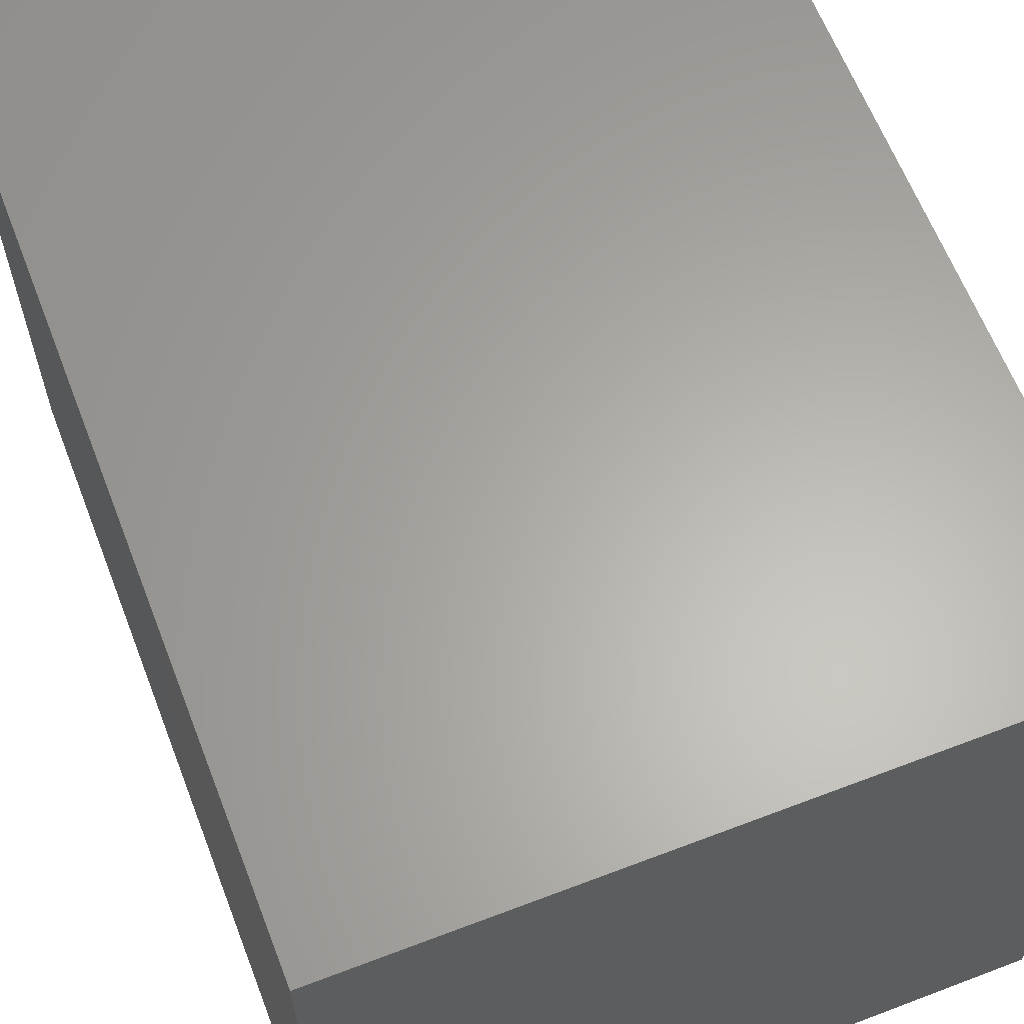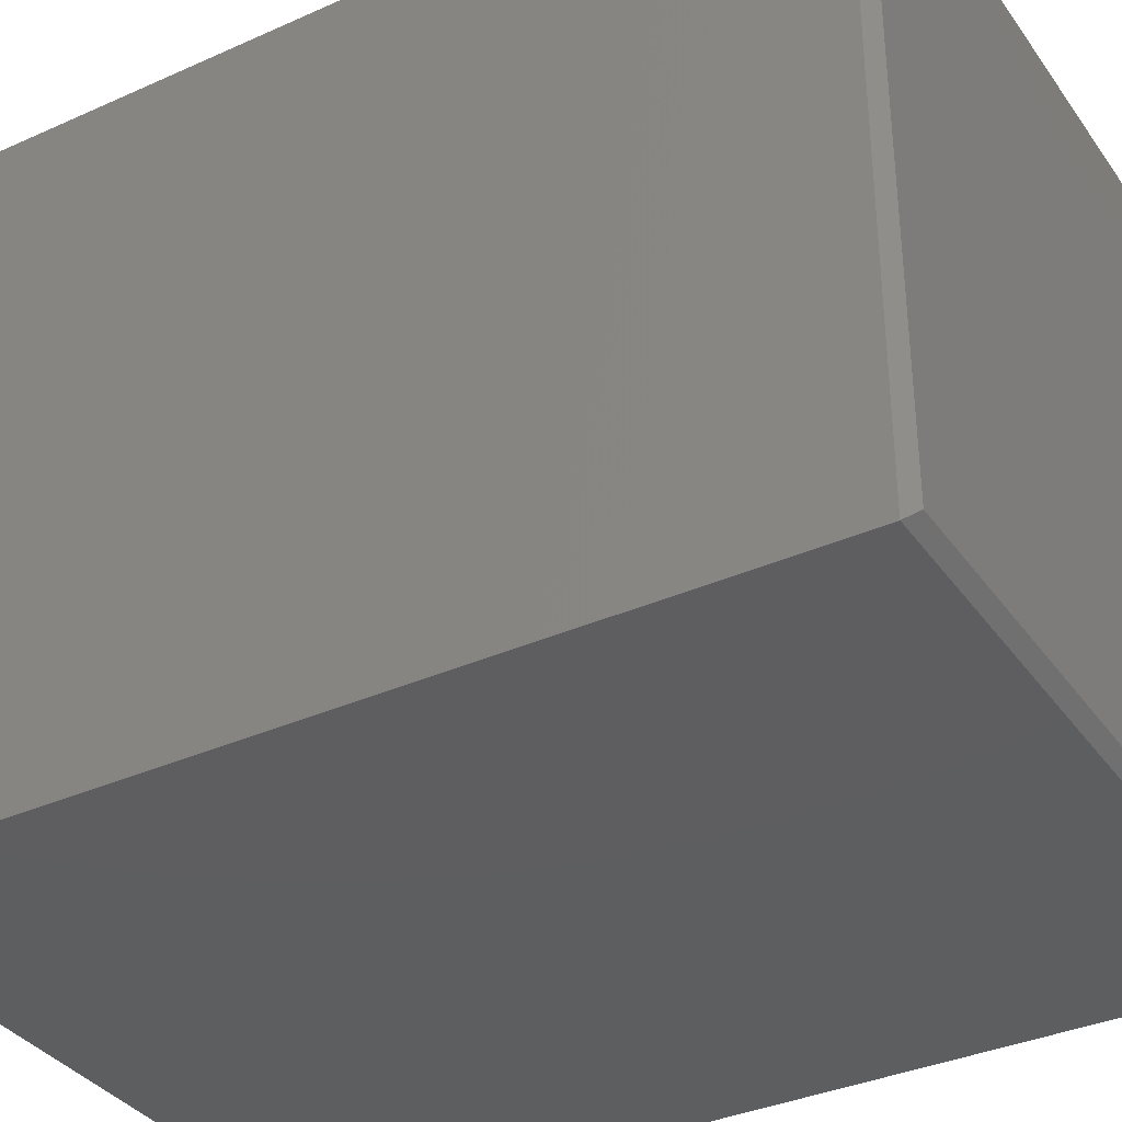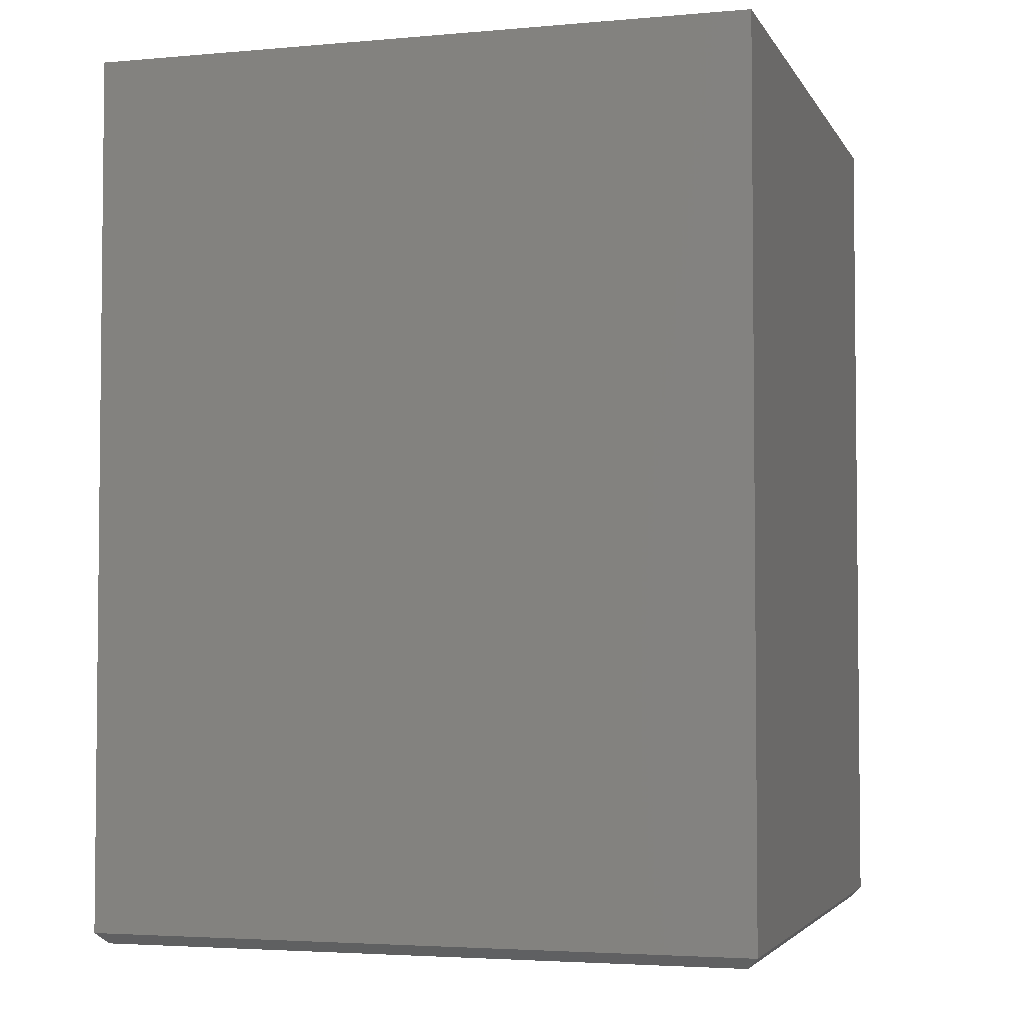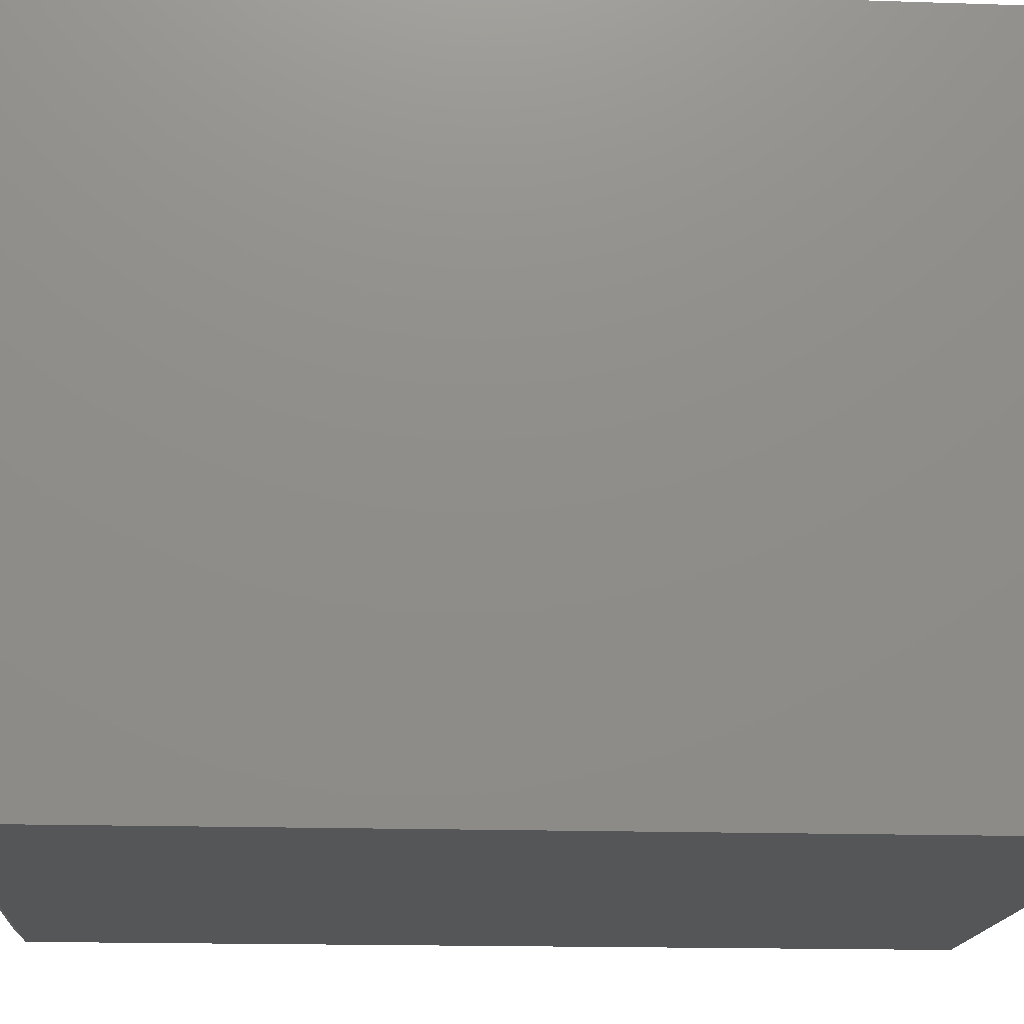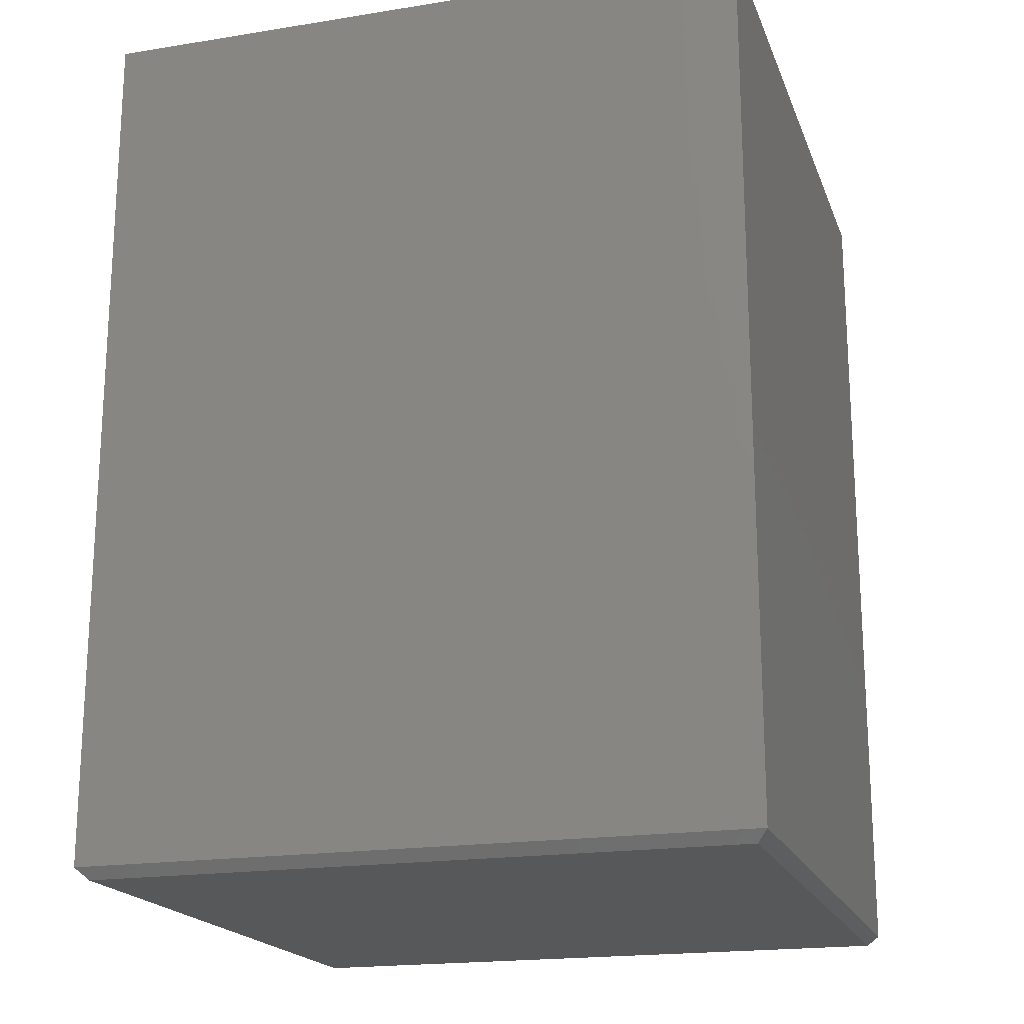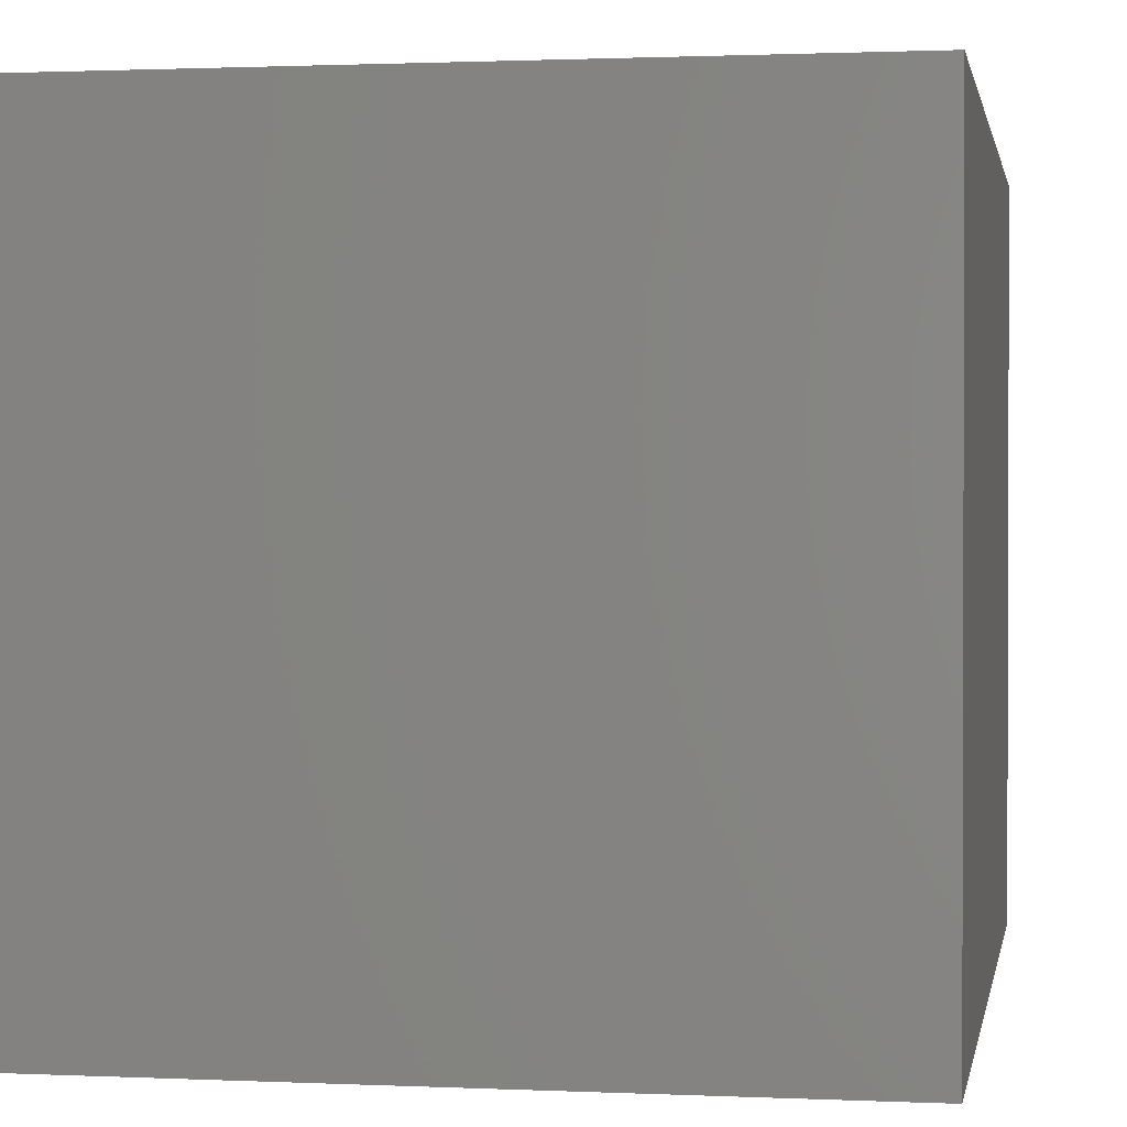
<metadata>
{"format":"stl","ext":"stl","renderer":"f3d","projection":"perspective","resolution":1024,"background":"white","views":[{"elev":63.1,"azim":-21.1,"up":"+Y"},{"elev":-35.6,"azim":120.6,"up":"+Y"},{"elev":-3.6,"azim":-73.3,"up":"+Z"},{"elev":-15.7,"azim":-94.0,"up":"+Y"},{"elev":-19.0,"azim":-73.1,"up":"+Z"},{"elev":1.1,"azim":9.8,"up":"+Y"}]}
</metadata>
<code>
# stl→obj: 12 verts, 20 faces
v 59 59 0
v 1 1 0
v 1 59 0
v 59 1 0
v 60 0 80
v 0 60 80
v 0 0 80
v 60 60 80
v 60 60 1
v 0 60 1
v 60 0 1
v 0 0 1
f 1 2 3
f 2 1 4
f 5 6 7
f 6 5 8
f 6 9 10
f 9 6 8
f 9 5 11
f 5 9 8
f 5 12 11
f 12 5 7
f 6 12 7
f 12 6 10
f 4 9 11
f 9 4 1
f 10 1 3
f 1 10 9
f 10 2 12
f 2 10 3
f 11 2 4
f 2 11 12

</code>
